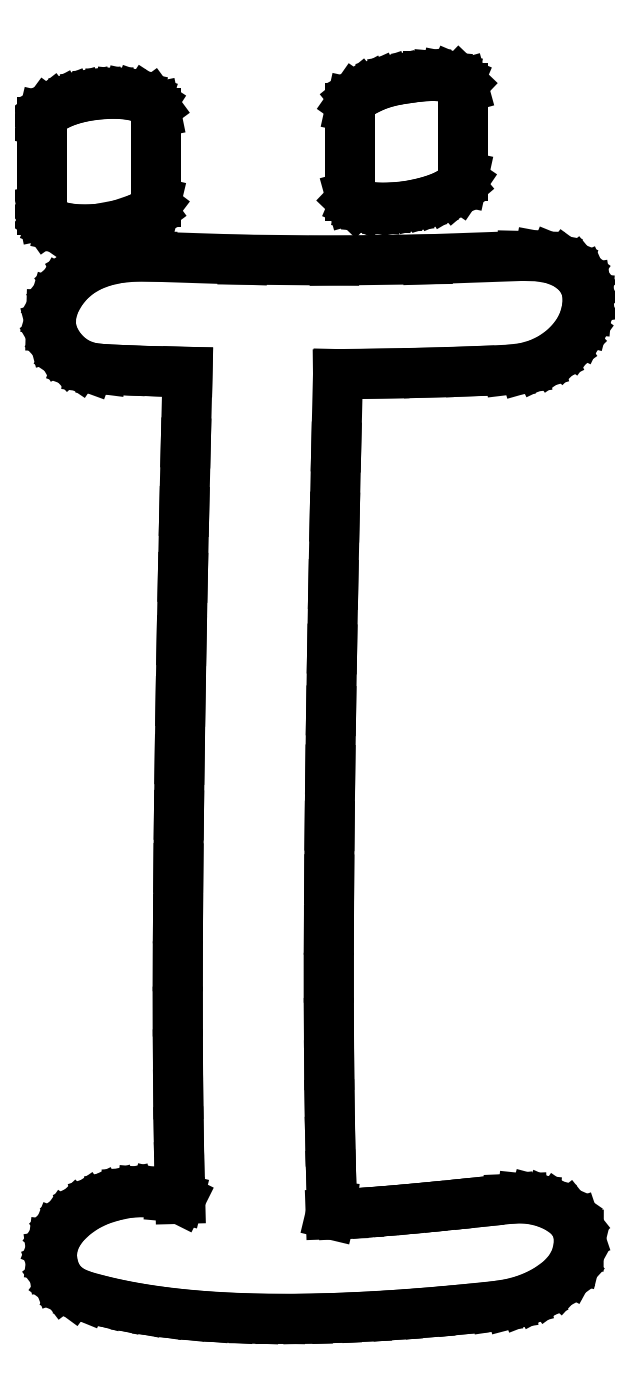
<metadata>
{"format":"dxf","ext":"dxf","renderer":"ezdxf+matplotlib","layout":"modelspace","background":"white","min_lineweight":24,"dpi":150}
</metadata>
<code>
0
SECTION
2
ENTITIES
0
LINE
8
0
10
1.75
20
17.72
30
0
11
1.717
21
16.38
31
0
0
LINE
8
0
10
1.717
20
16.38
30
0
11
1.687
21
15.08
31
0
0
LINE
8
0
10
1.687
20
15.08
30
0
11
1.66
21
13.83
31
0
0
LINE
8
0
10
1.66
20
13.83
30
0
11
1.637
21
12.63
31
0
0
LINE
8
0
10
1.637
20
12.63
30
0
11
1.617
21
11.48
31
0
0
LINE
8
0
10
1.617
20
11.48
30
0
11
1.6
21
10.38
31
0
0
LINE
8
0
10
1.6
20
10.38
30
0
11
1.587
21
9.333
31
0
0
LINE
8
0
10
1.587
20
9.333
30
0
11
1.576
21
8.33
31
0
0
LINE
8
0
10
1.576
20
8.33
30
0
11
1.569
21
7.376
31
0
0
LINE
8
0
10
1.569
20
7.376
30
0
11
1.565
21
6.471
31
0
0
LINE
8
0
10
1.565
20
6.471
30
0
11
1.565
21
5.615
31
0
0
LINE
8
0
10
1.565
20
5.615
30
0
11
1.568
21
4.808
31
0
0
LINE
8
0
10
1.568
20
4.808
30
0
11
1.574
21
4.05
31
0
0
LINE
8
0
10
1.574
20
4.05
30
0
11
1.583
21
3.341
31
0
0
LINE
8
0
10
1.583
20
3.341
30
0
11
1.595
21
2.681
31
0
0
LINE
8
0
10
1.595
20
2.681
30
0
11
1.611
21
2.069
31
0
0
LINE
8
0
10
1.611
20
2.069
30
0
11
1.583
21
2.083
31
0
0
LINE
8
0
10
1.583
20
2.083
30
0
11
1.528
21
2.097
31
0
0
LINE
8
0
10
1.528
20
2.097
30
0
11
1.469
21
2.108
31
0
0
LINE
8
0
10
1.469
20
2.108
30
0
11
1.431
21
2.111
31
0
0
LINE
8
0
10
1.431
20
2.111
30
0
11
1.165
21
2.174
31
0
0
LINE
8
0
10
1.165
20
2.174
30
0
11
0.8958
21
2.198
31
0
0
LINE
8
0
10
0.8958
20
2.198
30
0
11
0.6233
21
2.181
31
0
0
LINE
8
0
10
0.6233
20
2.181
30
0
11
0.3472
21
2.125
31
0
0
LINE
8
0
10
0.3472
20
2.125
30
0
11
0.07552
21
2.039
31
0
0
LINE
8
0
10
0.07552
20
2.039
30
0
11
-0.1701
21
1.92
31
0
0
LINE
8
0
10
-0.1701
20
1.92
30
0
11
-0.3898
21
1.768
31
0
0
LINE
8
0
10
-0.3898
20
1.768
30
0
11
-0.5833
21
1.583
31
0
0
LINE
8
0
10
-0.5833
20
1.583
30
0
11
-0.7161
21
1.393
31
0
0
LINE
8
0
10
-0.7161
20
1.393
30
0
11
-0.7951
21
1.198
31
0
0
LINE
8
0
10
-0.7951
20
1.198
30
0
11
-0.8203
21
0.9974
31
0
0
LINE
8
0
10
-0.8203
20
0.9974
30
0
11
-0.7917
21
0.7917
31
0
0
LINE
8
0
10
-0.7917
20
0.7917
30
0
11
-0.7196
21
0.6007
31
0
0
LINE
8
0
10
-0.7196
20
0.6007
30
0
11
-0.6007
21
0.4445
31
0
0
LINE
8
0
10
-0.6007
20
0.4445
30
0
11
-0.435
21
0.323
31
0
0
LINE
8
0
10
-0.435
20
0.323
30
0
11
-0.2222
21
0.2361
31
0
0
LINE
8
0
10
-0.2222
20
0.2361
30
0
11
0.1077
21
0.1458
31
0
0
LINE
8
0
10
0.1077
20
0.1458
30
0
11
0.4588
21
0.06597
31
0
0
LINE
8
0
10
0.4588
20
0.06597
30
0
11
0.8308
21
-0.003472
31
0
0
LINE
8
0
10
0.8308
20
-0.003472
30
0
11
1.224
21
-0.0625
31
0
0
LINE
8
0
10
1.224
20
-0.0625
30
0
11
1.638
21
-0.1111
31
0
0
LINE
8
0
10
1.638
20
-0.1111
30
0
11
2.073
21
-0.1493
31
0
0
LINE
8
0
10
2.073
20
-0.1493
30
0
11
2.53
21
-0.1771
31
0
0
LINE
8
0
10
2.53
20
-0.1771
30
0
11
3.007
21
-0.1944
31
0
0
LINE
8
0
10
3.007
20
-0.1944
30
0
11
3.505
21
-0.2013
31
0
0
LINE
8
0
10
3.505
20
-0.2013
30
0
11
4.025
21
-0.1979
31
0
0
LINE
8
0
10
4.025
20
-0.1979
30
0
11
4.565
21
-0.184
31
0
0
LINE
8
0
10
4.565
20
-0.184
30
0
11
5.127
21
-0.1597
31
0
0
LINE
8
0
10
5.127
20
-0.1597
30
0
11
5.709
21
-0.1249
31
0
0
LINE
8
0
10
5.709
20
-0.1249
30
0
11
6.313
21
-0.07981
31
0
0
LINE
8
0
10
6.313
20
-0.07981
30
0
11
6.938
21
-0.02425
31
0
0
LINE
8
0
10
6.938
20
-0.02425
30
0
11
7.583
21
0.04167
31
0
0
LINE
8
0
10
7.583
20
0.04167
30
0
11
7.853
21
0.08252
31
0
0
LINE
8
0
10
7.853
20
0.08252
30
0
11
8.108
21
0.1493
31
0
0
LINE
8
0
10
8.108
20
0.1493
30
0
11
8.346
21
0.2422
31
0
0
LINE
8
0
10
8.346
20
0.2422
30
0
11
8.569
21
0.3611
31
0
0
LINE
8
0
10
8.569
20
0.3611
30
0
11
8.804
21
0.5312
31
0
0
LINE
8
0
10
8.804
20
0.5312
30
0
11
8.979
21
0.7222
31
0
0
LINE
8
0
10
8.979
20
0.7222
30
0
11
9.095
21
0.9341
31
0
0
LINE
8
0
10
9.095
20
0.9341
30
0
11
9.153
21
1.167
31
0
0
LINE
8
0
10
9.153
20
1.167
30
0
11
9.154
21
1.395
31
0
0
LINE
8
0
10
9.154
20
1.395
30
0
11
9.087
21
1.594
31
0
0
LINE
8
0
10
9.087
20
1.594
30
0
11
8.952
21
1.763
31
0
0
LINE
8
0
10
8.952
20
1.763
30
0
11
8.75
21
1.903
31
0
0
LINE
8
0
10
8.75
20
1.903
30
0
11
8.537
21
1.997
31
0
0
LINE
8
0
10
8.537
20
1.997
30
0
11
8.316
21
2.056
31
0
0
LINE
8
0
10
8.316
20
2.056
30
0
11
8.086
21
2.08
31
0
0
LINE
8
0
10
8.086
20
2.08
30
0
11
7.847
21
2.069
31
0
0
LINE
8
0
10
7.847
20
2.069
30
0
11
7.229
21
2.004
31
0
0
LINE
8
0
10
7.229
20
2.004
30
0
11
6.667
21
1.947
31
0
0
LINE
8
0
10
6.667
20
1.947
30
0
11
6.16
21
1.898
31
0
0
LINE
8
0
10
6.16
20
1.898
30
0
11
5.708
21
1.858
31
0
0
LINE
8
0
10
5.708
20
1.858
30
0
11
5.312
21
1.825
31
0
0
LINE
8
0
10
5.312
20
1.825
30
0
11
4.972
21
1.801
31
0
0
LINE
8
0
10
4.972
20
1.801
30
0
11
4.688
21
1.785
31
0
0
LINE
8
0
10
4.688
20
1.785
30
0
11
4.458
21
1.778
31
0
0
LINE
8
0
10
4.458
20
1.778
30
0
11
4.479
21
1.865
31
0
0
LINE
8
0
10
4.479
20
1.865
30
0
11
4.486
21
1.931
31
0
0
LINE
8
0
10
4.486
20
1.931
30
0
11
4.467
21
2.519
31
0
0
LINE
8
0
10
4.467
20
2.519
30
0
11
4.451
21
3.161
31
0
0
LINE
8
0
10
4.451
20
3.161
30
0
11
4.439
21
3.855
31
0
0
LINE
8
0
10
4.439
20
3.855
30
0
11
4.431
21
4.602
31
0
0
LINE
8
0
10
4.431
20
4.602
30
0
11
4.425
21
5.402
31
0
0
LINE
8
0
10
4.425
20
5.402
30
0
11
4.424
21
6.255
31
0
0
LINE
8
0
10
4.424
20
6.255
30
0
11
4.425
21
7.16
31
0
0
LINE
8
0
10
4.425
20
7.16
30
0
11
4.431
21
8.118
31
0
0
LINE
8
0
10
4.431
20
8.118
30
0
11
4.439
21
9.129
31
0
0
LINE
8
0
10
4.439
20
9.129
30
0
11
4.451
21
10.19
31
0
0
LINE
8
0
10
4.451
20
10.19
30
0
11
4.467
21
11.31
31
0
0
LINE
8
0
10
4.467
20
11.31
30
0
11
4.486
21
12.48
31
0
0
LINE
8
0
10
4.486
20
12.48
30
0
11
4.509
21
13.7
31
0
0
LINE
8
0
10
4.509
20
13.7
30
0
11
4.535
21
14.97
31
0
0
LINE
8
0
10
4.535
20
14.97
30
0
11
4.564
21
16.3
31
0
0
LINE
8
0
10
4.564
20
16.3
30
0
11
4.597
21
17.68
31
0
0
LINE
8
0
10
4.597
20
17.68
30
0
11
5.472
21
17.69
31
0
0
LINE
8
0
10
5.472
20
17.69
30
0
11
6.306
21
17.71
31
0
0
LINE
8
0
10
6.306
20
17.71
30
0
11
7.097
21
17.73
31
0
0
LINE
8
0
10
7.097
20
17.73
30
0
11
7.847
21
17.76
31
0
0
LINE
8
0
10
7.847
20
17.76
30
0
11
8.128
21
17.8
31
0
0
LINE
8
0
10
8.128
20
17.8
30
0
11
8.389
21
17.87
31
0
0
LINE
8
0
10
8.389
20
17.87
30
0
11
8.628
21
17.99
31
0
0
LINE
8
0
10
8.628
20
17.99
30
0
11
8.847
21
18.14
31
0
0
LINE
8
0
10
8.847
20
18.14
30
0
11
9.022
21
18.31
31
0
0
LINE
8
0
10
9.022
20
18.31
30
0
11
9.156
21
18.5
31
0
0
LINE
8
0
10
9.156
20
18.5
30
0
11
9.251
21
18.69
31
0
0
LINE
8
0
10
9.251
20
18.69
30
0
11
9.306
21
18.9
31
0
0
LINE
8
0
10
9.306
20
18.9
30
0
11
9.324
21
19.11
31
0
0
LINE
8
0
10
9.324
20
19.11
30
0
11
9.295
21
19.31
31
0
0
LINE
8
0
10
9.295
20
19.31
30
0
11
9.22
21
19.48
31
0
0
LINE
8
0
10
9.22
20
19.48
30
0
11
9.097
21
19.62
31
0
0
LINE
8
0
10
9.097
20
19.62
30
0
11
8.909
21
19.76
31
0
0
LINE
8
0
10
8.909
20
19.76
30
0
11
8.677
21
19.86
31
0
0
LINE
8
0
10
8.677
20
19.86
30
0
11
8.402
21
19.91
31
0
0
LINE
8
0
10
8.402
20
19.91
30
0
11
8.083
21
19.92
31
0
0
LINE
8
0
10
8.083
20
19.92
30
0
11
6.292
21
19.85
31
0
0
LINE
8
0
10
6.292
20
19.85
30
0
11
4.528
21
19.83
31
0
0
LINE
8
0
10
4.528
20
19.83
30
0
11
2.792
21
19.85
31
0
0
LINE
8
0
10
2.792
20
19.85
30
0
11
1.083
21
19.9
31
0
0
LINE
8
0
10
1.083
20
19.9
30
0
11
0.7446
21
19.9
31
0
0
LINE
8
0
10
0.7446
20
19.9
30
0
11
0.4366
21
19.87
31
0
0
LINE
8
0
10
0.4366
20
19.87
30
0
11
0.1595
21
19.81
31
0
0
LINE
8
0
10
0.1595
20
19.81
30
0
11
-0.08681
21
19.72
31
0
0
LINE
8
0
10
-0.08681
20
19.72
30
0
11
-0.3023
21
19.59
31
0
0
LINE
8
0
10
-0.3023
20
19.59
30
0
11
-0.487
21
19.44
31
0
0
LINE
8
0
10
-0.487
20
19.44
30
0
11
-0.6408
21
19.25
31
0
0
LINE
8
0
10
-0.6408
20
19.25
30
0
11
-0.7639
21
19.03
31
0
0
LINE
8
0
10
-0.7639
20
19.03
30
0
11
-0.8307
21
18.8
31
0
0
LINE
8
0
10
-0.8307
20
18.8
30
0
11
-0.8368
21
18.59
31
0
0
LINE
8
0
10
-0.8368
20
18.59
30
0
11
-0.7821
21
18.38
31
0
0
LINE
8
0
10
-0.7821
20
18.38
30
0
11
-0.6667
21
18.18
31
0
0
LINE
8
0
10
-0.6667
20
18.18
30
0
11
-0.5078
21
18.01
31
0
0
LINE
8
0
10
-0.5078
20
18.01
30
0
11
-0.3229
21
17.89
31
0
0
LINE
8
0
10
-0.3229
20
17.89
30
0
11
-0.112
21
17.81
31
0
0
LINE
8
0
10
-0.112
20
17.81
30
0
11
0.125
21
17.78
31
0
0
LINE
8
0
10
0.125
20
17.78
30
0
11
0.4869
21
17.76
31
0
0
LINE
8
0
10
0.4869
20
17.76
30
0
11
0.8784
21
17.74
31
0
0
LINE
8
0
10
0.8784
20
17.74
30
0
11
1.299
21
17.73
31
0
0
LINE
8
0
10
1.299
20
17.73
30
0
11
1.75
21
17.72
31
0
0
LINE
8
0
10
-1
20
20.79
30
0
11
-0.9792
21
20.69
31
0
0
LINE
8
0
10
-0.9792
20
20.69
30
0
11
-0.9167
21
20.6
31
0
0
LINE
8
0
10
-0.9167
20
20.6
30
0
11
-0.8125
21
20.53
31
0
0
LINE
8
0
10
-0.8125
20
20.53
30
0
11
-0.6667
21
20.47
31
0
0
LINE
8
0
10
-0.6667
20
20.47
30
0
11
-0.5061
21
20.44
31
0
0
LINE
8
0
10
-0.5061
20
20.44
30
0
11
-0.3299
21
20.42
31
0
0
LINE
8
0
10
-0.3299
20
20.42
30
0
11
-0.1381
21
20.42
31
0
0
LINE
8
0
10
-0.1381
20
20.42
30
0
11
0.06944
21
20.43
31
0
0
LINE
8
0
10
0.06944
20
20.43
30
0
11
0.4722
21
20.51
31
0
0
LINE
8
0
10
0.4722
20
20.51
30
0
11
0.8194
21
20.62
31
0
0
LINE
8
0
10
0.8194
20
20.62
30
0
11
0.9653
21
20.7
31
0
0
LINE
8
0
10
0.9653
20
20.7
30
0
11
1.069
21
20.77
31
0
0
LINE
8
0
10
1.069
20
20.77
30
0
11
1.132
21
20.86
31
0
0
LINE
8
0
10
1.132
20
20.86
30
0
11
1.153
21
20.94
31
0
0
LINE
8
0
10
1.153
20
20.94
30
0
11
1.153
21
22.62
31
0
0
LINE
8
0
10
1.153
20
22.62
30
0
11
1.132
21
22.73
31
0
0
LINE
8
0
10
1.132
20
22.73
30
0
11
1.069
21
22.81
31
0
0
LINE
8
0
10
1.069
20
22.81
30
0
11
0.9653
21
22.88
31
0
0
LINE
8
0
10
0.9653
20
22.88
30
0
11
0.8194
21
22.93
31
0
0
LINE
8
0
10
0.8194
20
22.93
30
0
11
0.6579
21
22.96
31
0
0
LINE
8
0
10
0.6579
20
22.96
30
0
11
0.4791
21
22.98
31
0
0
LINE
8
0
10
0.4791
20
22.98
30
0
11
0.2829
21
22.99
31
0
0
LINE
8
0
10
0.2829
20
22.99
30
0
11
0.06944
21
22.97
31
0
0
LINE
8
0
10
0.06944
20
22.97
30
0
11
-0.1381
21
22.95
31
0
0
LINE
8
0
10
-0.1381
20
22.95
30
0
11
-0.3299
21
22.91
31
0
0
LINE
8
0
10
-0.3299
20
22.91
30
0
11
-0.5061
21
22.86
31
0
0
LINE
8
0
10
-0.5061
20
22.86
30
0
11
-0.6667
21
22.79
31
0
0
LINE
8
0
10
-0.6667
20
22.79
30
0
11
-0.8125
21
22.71
31
0
0
LINE
8
0
10
-0.8125
20
22.71
30
0
11
-0.9167
21
22.63
31
0
0
LINE
8
0
10
-0.9167
20
22.63
30
0
11
-0.9792
21
22.55
31
0
0
LINE
8
0
10
-0.9792
20
22.55
30
0
11
-1
21
22.46
31
0
0
LINE
8
0
10
-1
20
22.46
30
0
11
-1
21
20.79
31
0
0
LINE
8
0
10
4.833
20
21.06
30
0
11
4.854
21
20.98
31
0
0
LINE
8
0
10
4.854
20
20.98
30
0
11
4.917
21
20.92
31
0
0
LINE
8
0
10
4.917
20
20.92
30
0
11
5.021
21
20.88
31
0
0
LINE
8
0
10
5.021
20
20.88
30
0
11
5.167
21
20.85
31
0
0
LINE
8
0
10
5.167
20
20.85
30
0
11
5.327
21
20.83
31
0
0
LINE
8
0
10
5.327
20
20.83
30
0
11
5.503
21
20.83
31
0
0
LINE
8
0
10
5.503
20
20.83
30
0
11
5.695
21
20.84
31
0
0
LINE
8
0
10
5.695
20
20.84
30
0
11
5.903
21
20.86
31
0
0
LINE
8
0
10
5.903
20
20.86
30
0
11
6.115
21
20.9
31
0
0
LINE
8
0
10
6.115
20
20.9
30
0
11
6.309
21
20.95
31
0
0
LINE
8
0
10
6.309
20
20.95
30
0
11
6.483
21
21
31
0
0
LINE
8
0
10
6.483
20
21
30
0
11
6.639
21
21.07
31
0
0
LINE
8
0
10
6.639
20
21.07
30
0
11
6.785
21
21.15
31
0
0
LINE
8
0
10
6.785
20
21.15
30
0
11
6.889
21
21.24
31
0
0
LINE
8
0
10
6.889
20
21.24
30
0
11
6.951
21
21.34
31
0
0
LINE
8
0
10
6.951
20
21.34
30
0
11
6.972
21
21.43
31
0
0
LINE
8
0
10
6.972
20
21.43
30
0
11
6.972
21
23.1
31
0
0
LINE
8
0
10
6.972
20
23.1
30
0
11
6.951
21
23.17
31
0
0
LINE
8
0
10
6.951
20
23.17
30
0
11
6.889
21
23.23
31
0
0
LINE
8
0
10
6.889
20
23.23
30
0
11
6.785
21
23.28
31
0
0
LINE
8
0
10
6.785
20
23.28
30
0
11
6.639
21
23.31
31
0
0
LINE
8
0
10
6.639
20
23.31
30
0
11
6.478
21
23.32
31
0
0
LINE
8
0
10
6.478
20
23.32
30
0
11
6.302
21
23.32
31
0
0
LINE
8
0
10
6.302
20
23.32
30
0
11
6.11
21
23.31
31
0
0
LINE
8
0
10
6.11
20
23.31
30
0
11
5.903
21
23.28
31
0
0
LINE
8
0
10
5.903
20
23.28
30
0
11
5.69
21
23.24
31
0
0
LINE
8
0
10
5.69
20
23.24
30
0
11
5.497
21
23.2
31
0
0
LINE
8
0
10
5.497
20
23.2
30
0
11
5.322
21
23.14
31
0
0
LINE
8
0
10
5.322
20
23.14
30
0
11
5.167
21
23.07
31
0
0
LINE
8
0
10
5.167
20
23.07
30
0
11
5.021
21
22.99
31
0
0
LINE
8
0
10
5.021
20
22.99
30
0
11
4.917
21
22.91
31
0
0
LINE
8
0
10
4.917
20
22.91
30
0
11
4.854
21
22.82
31
0
0
LINE
8
0
10
4.854
20
22.82
30
0
11
4.833
21
22.72
31
0
0
LINE
8
0
10
4.833
20
22.72
30
0
11
4.833
21
21.06
31
0
0
ENDSEC
0
EOF

</code>
